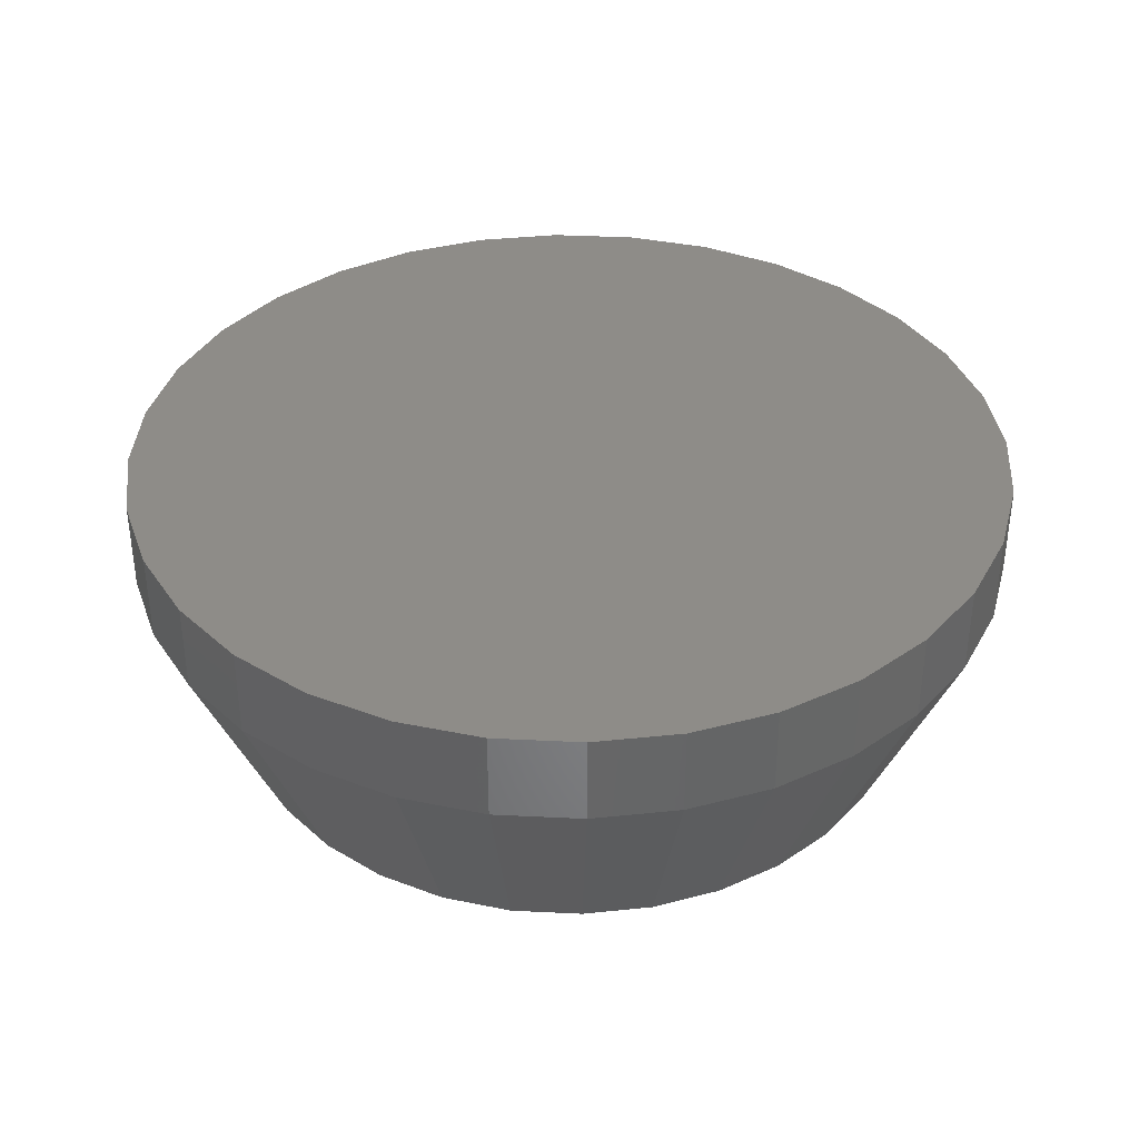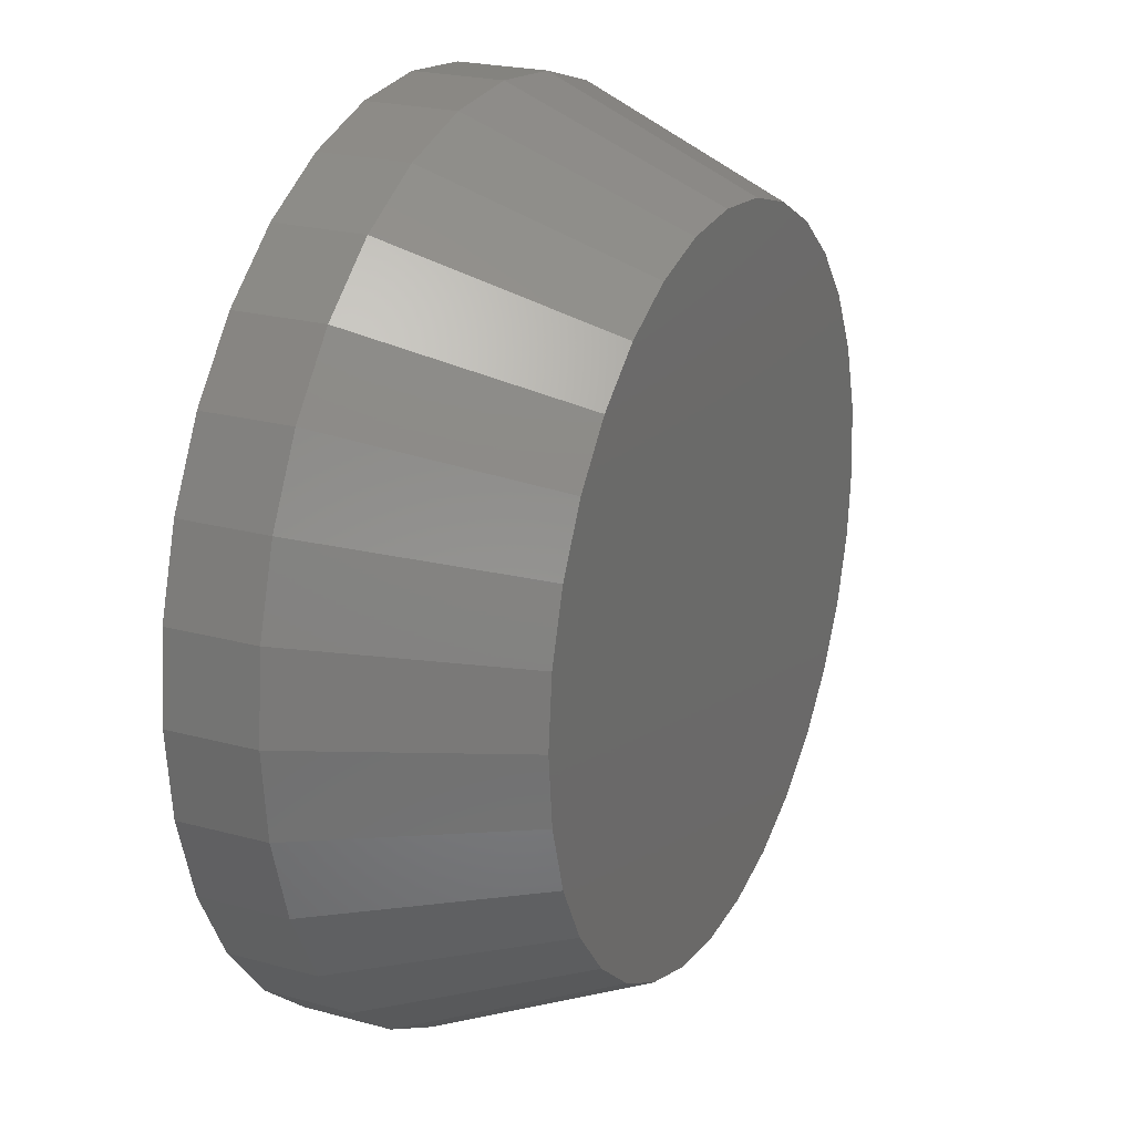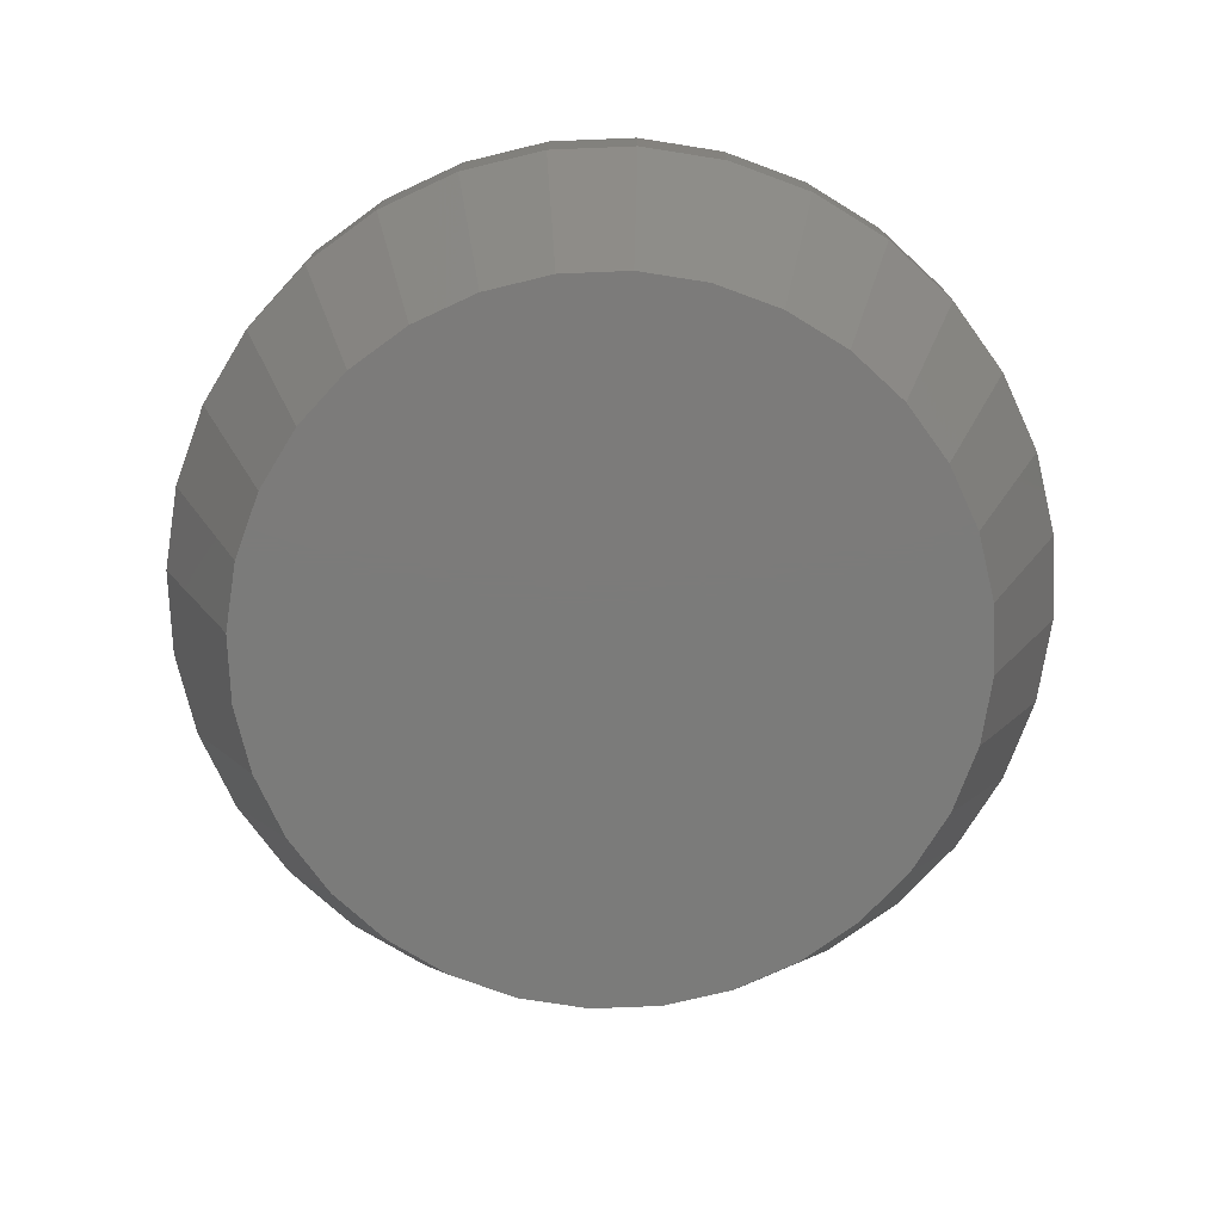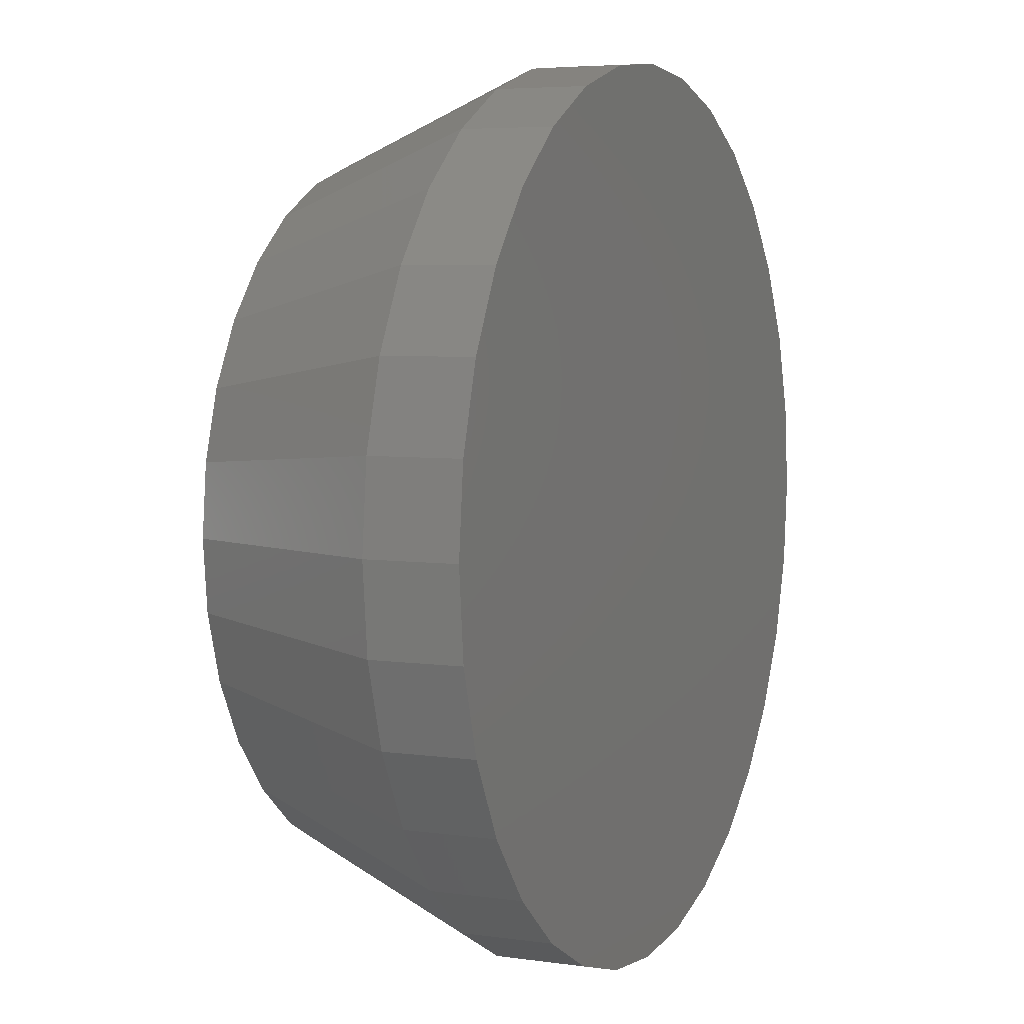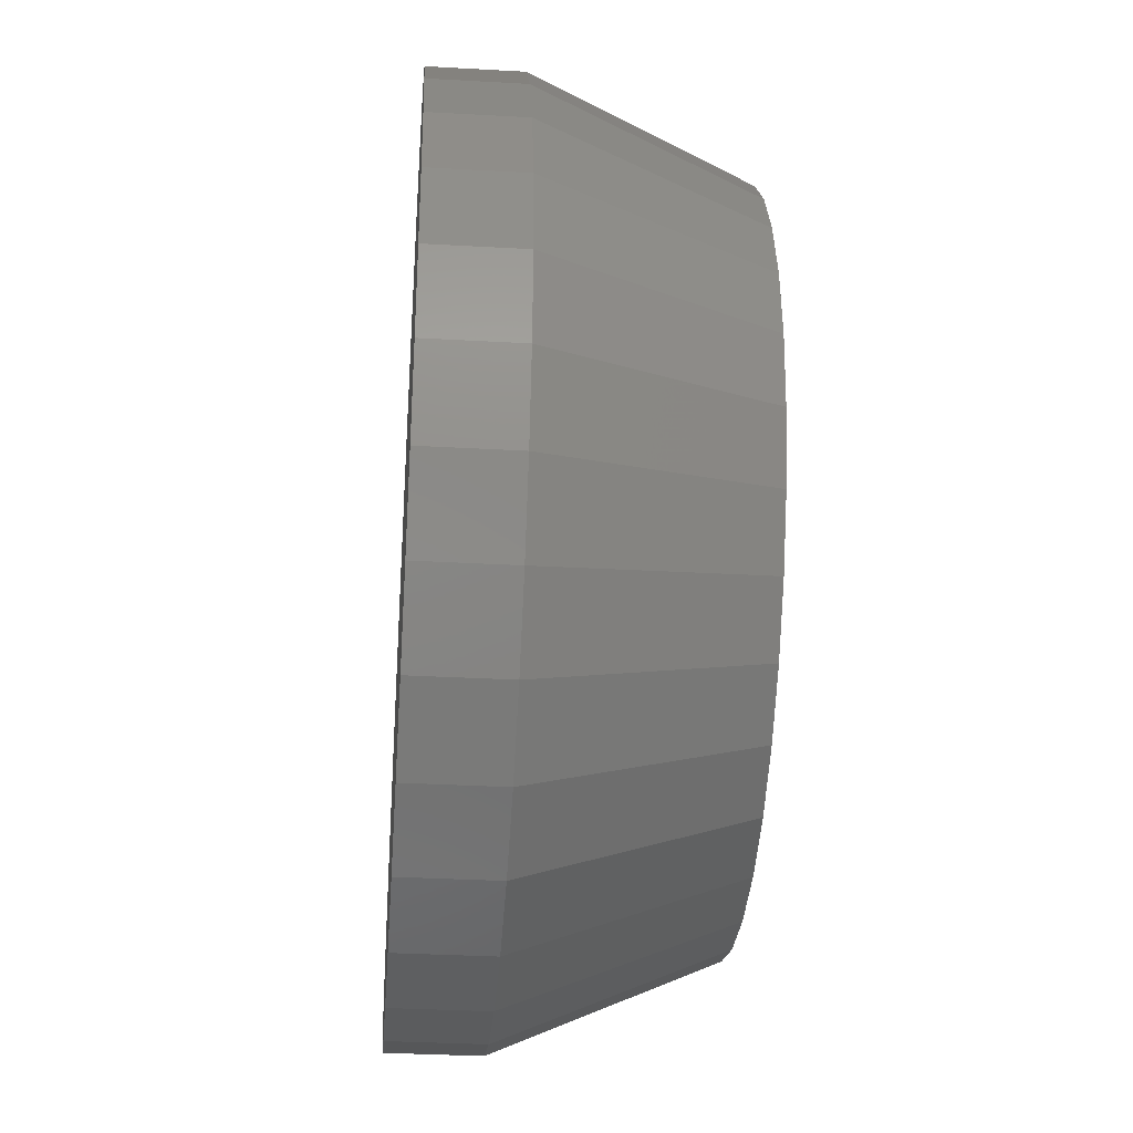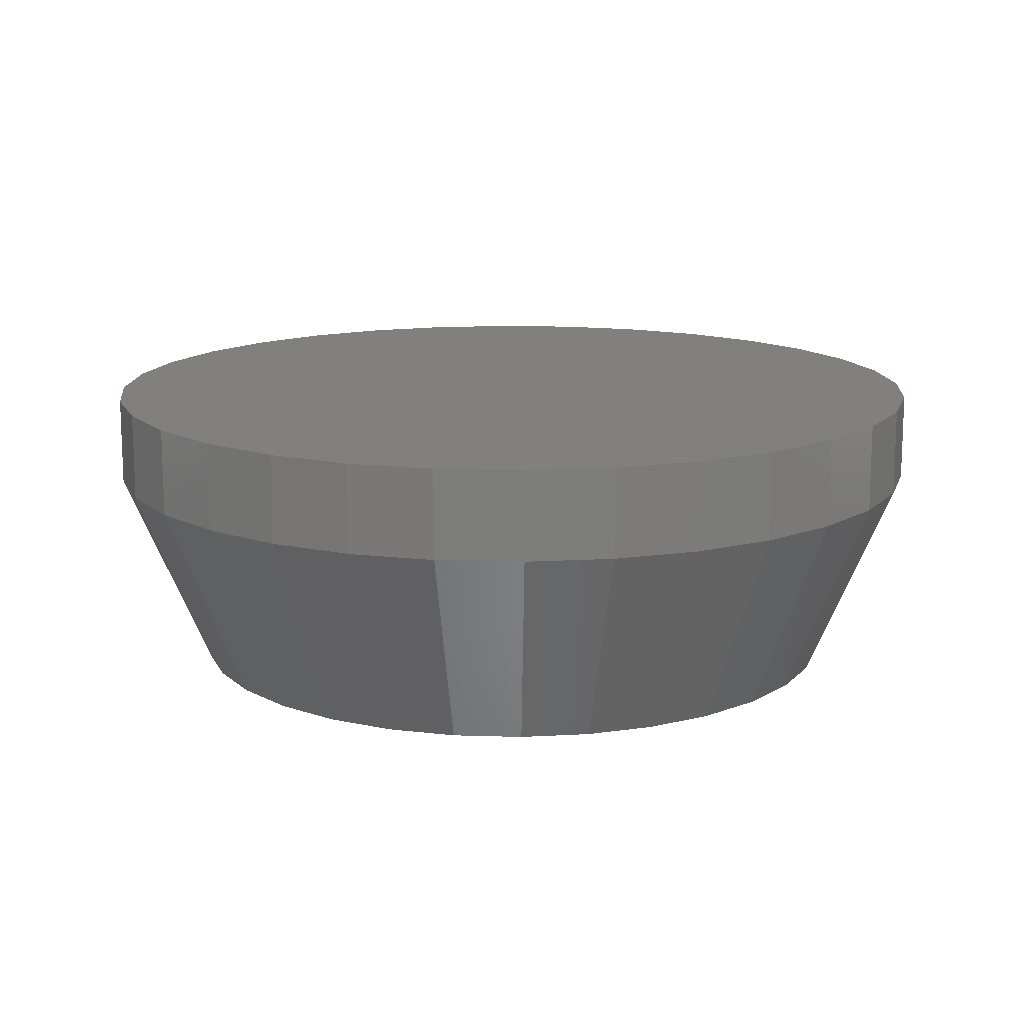
<metadata>
{"format":"stl","ext":"stl","renderer":"f3d","projection":"perspective","resolution":1024,"background":"white","views":[{"elev":37.2,"azim":178.0,"up":"+Z"},{"elev":22.6,"azim":115.1,"up":"+Y"},{"elev":-74.5,"azim":109.2,"up":"+Z"},{"elev":5.3,"azim":-66.0,"up":"+Y"},{"elev":-33.6,"azim":85.6,"up":"+Y"},{"elev":13.8,"azim":54.7,"up":"+Z"}]}
</metadata>
<code>
# stl→obj: 96 verts, 188 faces
v 0.007895 0.2771 0
v 0.06195 0.2717 0
v -0.04616 0.2717 0
v 0.007895 -0.2771 0
v -0.04616 -0.2717 0
v 0.06195 -0.2717 0
v -0.09813 -0.256 0
v 0.1139 -0.256 0
v -0.146 -0.2304 0
v 0.1618 -0.2304 0
v -0.188 -0.1959 0
v 0.2038 -0.1959 0
v -0.2225 -0.1539 0
v 0.2383 -0.1539 0
v -0.2481 -0.106 0
v 0.2639 -0.106 0
v -0.2638 -0.05405 0
v 0.2796 -0.05405 0
v -0.2692 1.197e-07 0
v 0.285 -1.551e-16 0
v -0.2638 0.05405 0
v 0.2796 0.05405 0
v -0.2481 0.106 0
v 0.2639 0.106 0
v -0.2225 0.1539 0
v 0.2383 0.1539 0
v -0.188 0.1959 0
v 0.2038 0.1959 0
v -0.146 0.2304 0
v 0.1618 0.2304 0
v -0.09813 0.256 0
v 0.1139 0.256 0
v 0.3553 -3.936e-16 0.1641
v 0.3553 0 0.2344
v 0.3486 -0.06777 0.1641
v 0.3486 -0.06777 0.2344
v 0.3288 -0.1329 0.1641
v 0.3288 -0.1329 0.2344
v 0.2967 -0.193 0.1641
v 0.2967 -0.193 0.2344
v 0.2535 -0.2456 0.1641
v 0.2535 -0.2456 0.2344
v 0.2009 -0.2888 0.1641
v 0.2009 -0.2888 0.2344
v 0.1408 -0.3209 0.1641
v 0.1408 -0.3209 0.2344
v 0.07566 -0.3407 0.1641
v 0.07566 -0.3407 0.2344
v 0.007895 -0.3474 0.1641
v 0.007895 -0.3474 0.2344
v -0.05987 -0.3407 0.1641
v -0.05987 -0.3407 0.2344
v -0.125 -0.3209 0.1641
v -0.125 -0.3209 0.2344
v -0.1851 -0.2888 0.1641
v -0.1851 -0.2888 0.2344
v -0.2377 -0.2456 0.1641
v -0.2377 -0.2456 0.2344
v -0.2809 -0.193 0.1641
v -0.2809 -0.193 0.2344
v -0.313 -0.1329 0.1641
v -0.313 -0.1329 0.2344
v -0.3328 -0.06777 0.1641
v -0.3328 -0.06777 0.2344
v -0.3395 1.968e-16 0.1641
v -0.3395 1.968e-16 0.2344
v -0.3328 0.06777 0.1641
v -0.3328 0.06777 0.2344
v -0.313 0.1329 0.1641
v -0.313 0.1329 0.2344
v -0.2809 0.193 0.1641
v -0.2809 0.193 0.2344
v -0.2377 0.2456 0.1641
v -0.2377 0.2456 0.2344
v -0.1851 0.2888 0.1641
v -0.1851 0.2888 0.2344
v -0.125 0.3209 0.1641
v -0.125 0.3209 0.2344
v -0.05987 0.3407 0.1641
v -0.05987 0.3407 0.2344
v 0.007895 0.3474 0.1641
v 0.007895 0.3474 0.2344
v 0.07566 0.3407 0.1641
v 0.07566 0.3407 0.2344
v 0.1408 0.3209 0.1641
v 0.1408 0.3209 0.2344
v 0.2009 0.2888 0.1641
v 0.2009 0.2888 0.2344
v 0.2535 0.2456 0.1641
v 0.2535 0.2456 0.2344
v 0.2967 0.193 0.1641
v 0.2967 0.193 0.2344
v 0.3288 0.1329 0.1641
v 0.3288 0.1329 0.2344
v 0.3486 0.06777 0.1641
v 0.3486 0.06777 0.2344
f 1 2 3
f 4 5 6
f 6 5 7
f 6 7 8
f 8 7 9
f 8 9 10
f 10 9 11
f 10 11 12
f 12 11 13
f 12 13 14
f 14 13 15
f 14 15 16
f 16 15 17
f 16 17 18
f 18 17 19
f 18 19 20
f 20 19 21
f 20 21 22
f 22 21 23
f 22 23 24
f 24 23 25
f 24 25 26
f 26 25 27
f 26 27 28
f 28 27 29
f 28 29 30
f 30 29 31
f 30 31 32
f 32 31 3
f 32 3 2
f 33 34 35
f 35 34 36
f 35 36 37
f 37 36 38
f 37 38 39
f 39 38 40
f 39 40 41
f 41 40 42
f 41 42 43
f 43 42 44
f 43 44 45
f 45 44 46
f 45 46 47
f 47 46 48
f 47 48 49
f 49 48 50
f 49 50 51
f 51 50 52
f 51 52 53
f 53 52 54
f 53 54 55
f 55 54 56
f 55 56 57
f 57 56 58
f 57 58 59
f 59 58 60
f 59 60 61
f 61 60 62
f 61 62 63
f 63 62 64
f 63 64 65
f 65 64 66
f 65 66 67
f 67 66 68
f 67 68 69
f 69 68 70
f 69 70 71
f 71 70 72
f 71 72 73
f 73 72 74
f 73 74 75
f 75 74 76
f 75 76 77
f 77 76 78
f 77 78 79
f 79 78 80
f 79 80 81
f 81 80 82
f 81 82 83
f 83 82 84
f 83 84 85
f 85 84 86
f 85 86 87
f 87 86 88
f 87 88 89
f 89 88 90
f 89 90 91
f 91 90 92
f 91 92 93
f 93 92 94
f 93 94 95
f 95 94 96
f 95 96 33
f 33 96 34
f 20 33 18
f 18 33 35
f 18 35 16
f 16 35 37
f 16 37 14
f 14 37 39
f 14 39 12
f 12 39 41
f 12 41 10
f 10 41 43
f 10 43 8
f 8 43 45
f 8 45 6
f 6 45 47
f 6 47 4
f 4 47 49
f 4 49 5
f 5 49 51
f 5 51 7
f 7 51 53
f 7 53 9
f 9 53 55
f 9 55 11
f 11 55 57
f 11 57 13
f 13 57 59
f 13 59 15
f 15 59 61
f 15 61 17
f 17 61 63
f 17 63 19
f 19 63 65
f 19 65 21
f 21 65 67
f 21 67 23
f 23 67 69
f 23 69 25
f 25 69 71
f 25 71 27
f 27 71 73
f 27 73 29
f 29 73 75
f 29 75 31
f 31 75 77
f 31 77 3
f 3 77 79
f 3 79 1
f 1 79 81
f 1 81 2
f 2 81 83
f 2 83 32
f 32 83 85
f 32 85 30
f 30 85 87
f 30 87 28
f 28 87 89
f 28 89 26
f 26 89 91
f 26 91 24
f 24 91 93
f 24 93 22
f 22 93 95
f 22 95 20
f 20 95 33
f 80 84 82
f 84 80 86
f 86 80 78
f 86 78 88
f 88 78 76
f 88 76 90
f 90 76 74
f 90 74 92
f 92 74 72
f 92 72 94
f 94 72 70
f 94 70 96
f 96 70 68
f 96 68 34
f 34 68 66
f 34 66 36
f 36 66 64
f 36 64 38
f 38 64 62
f 38 62 40
f 40 62 60
f 40 60 42
f 42 60 58
f 42 58 44
f 44 58 56
f 44 56 46
f 46 56 54
f 46 54 48
f 48 54 52
f 48 52 50

</code>
